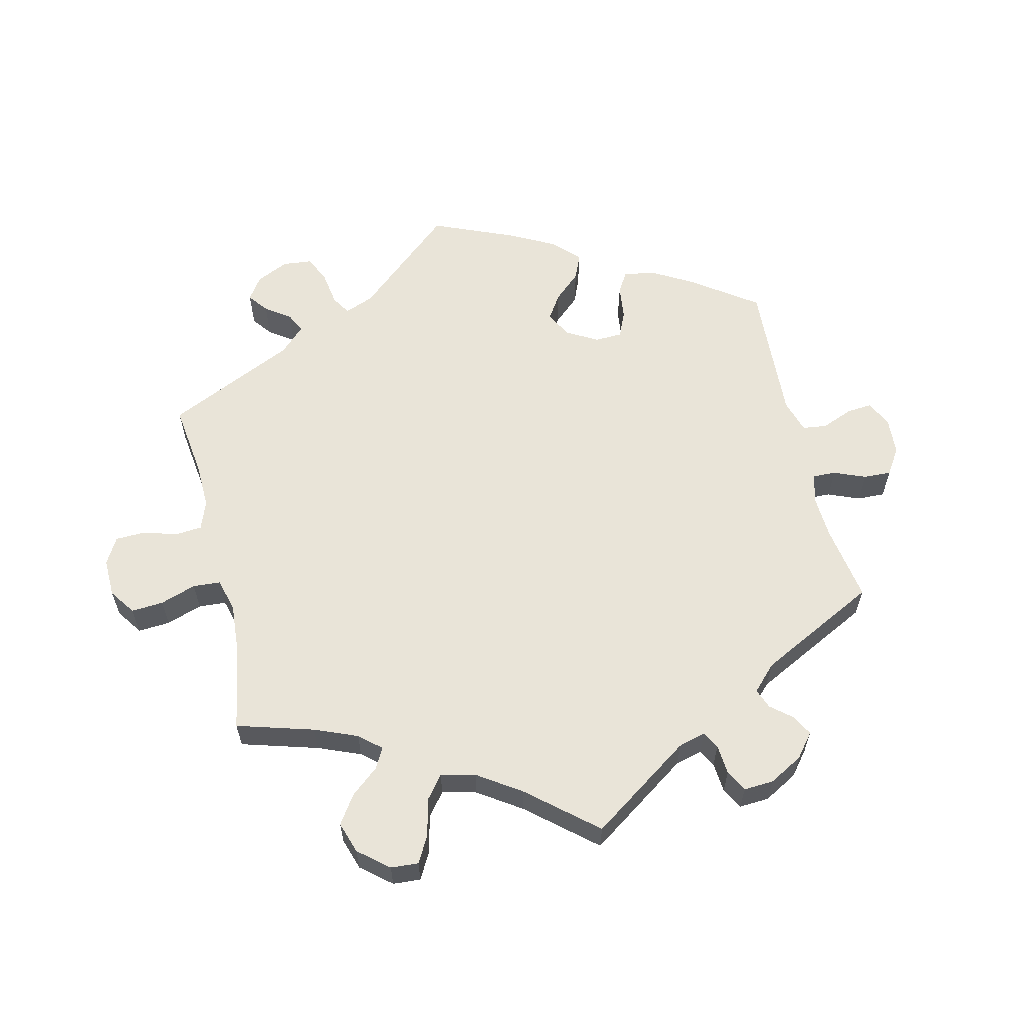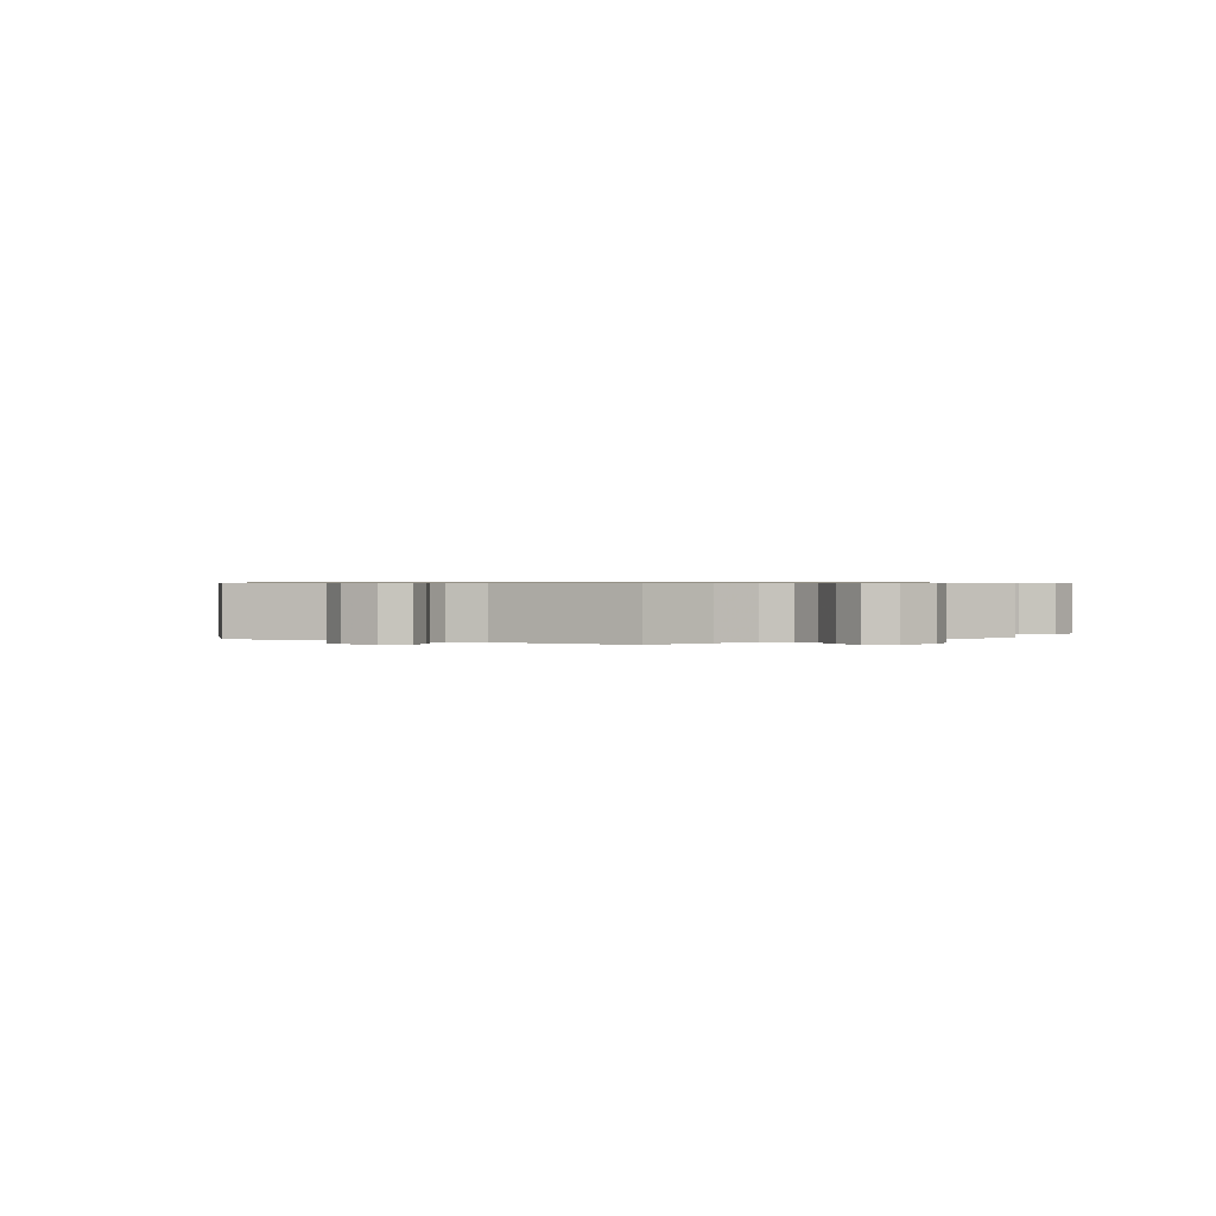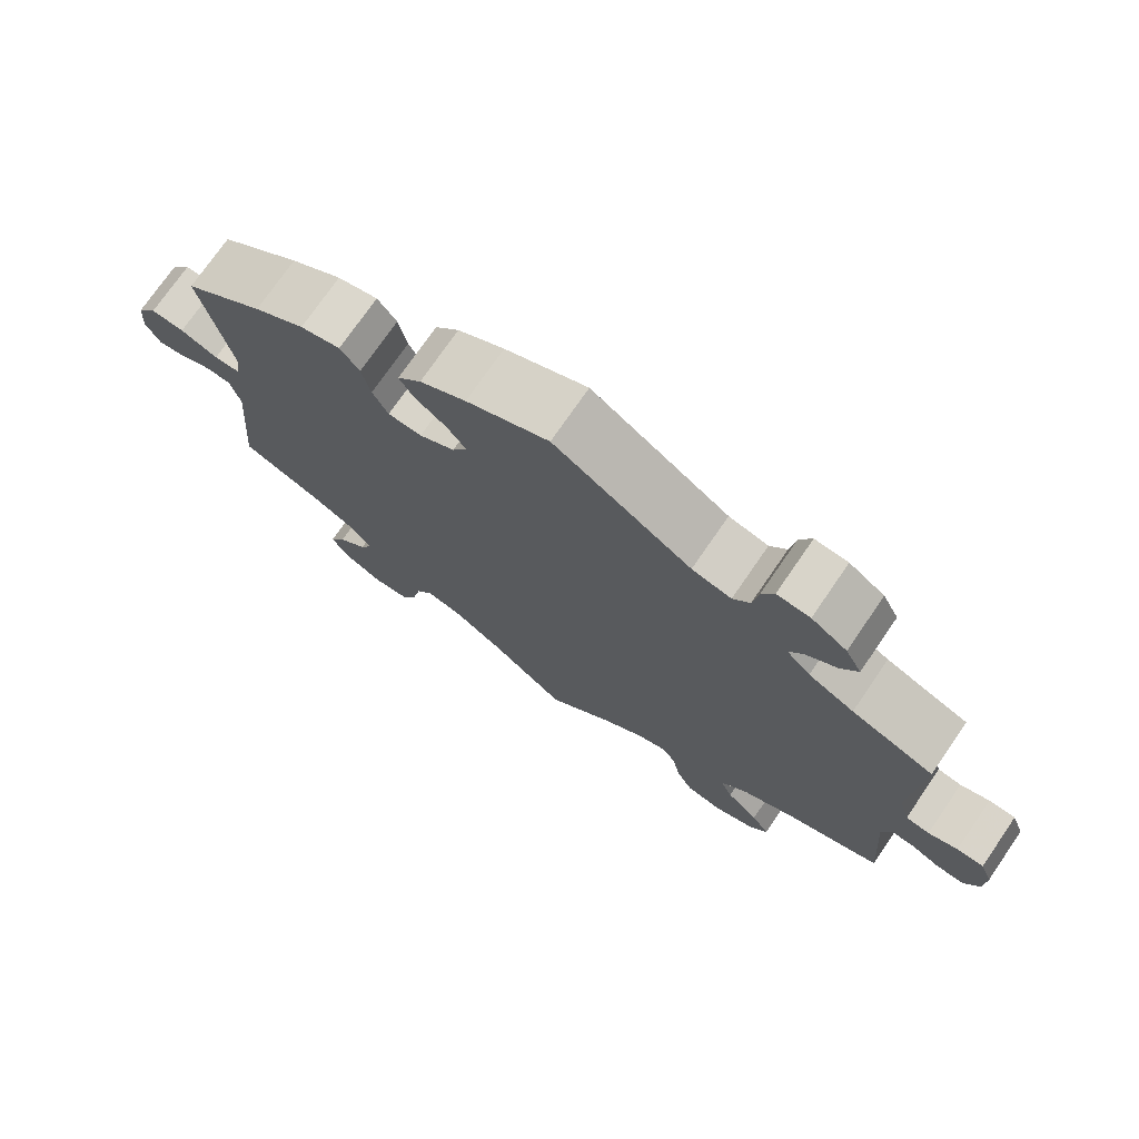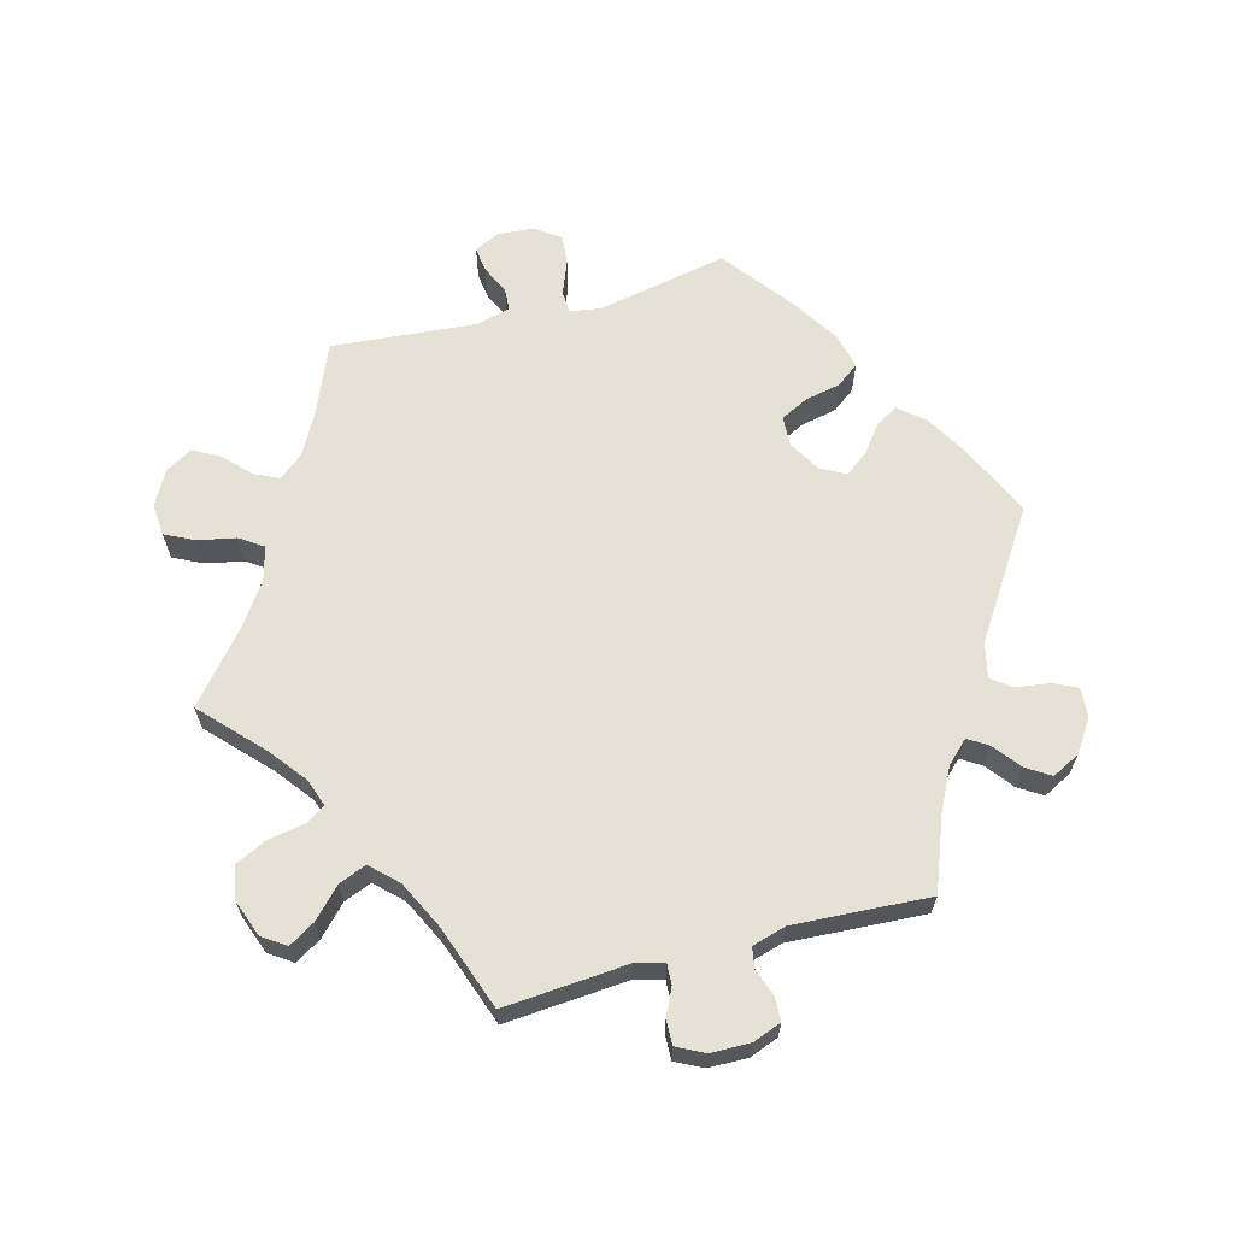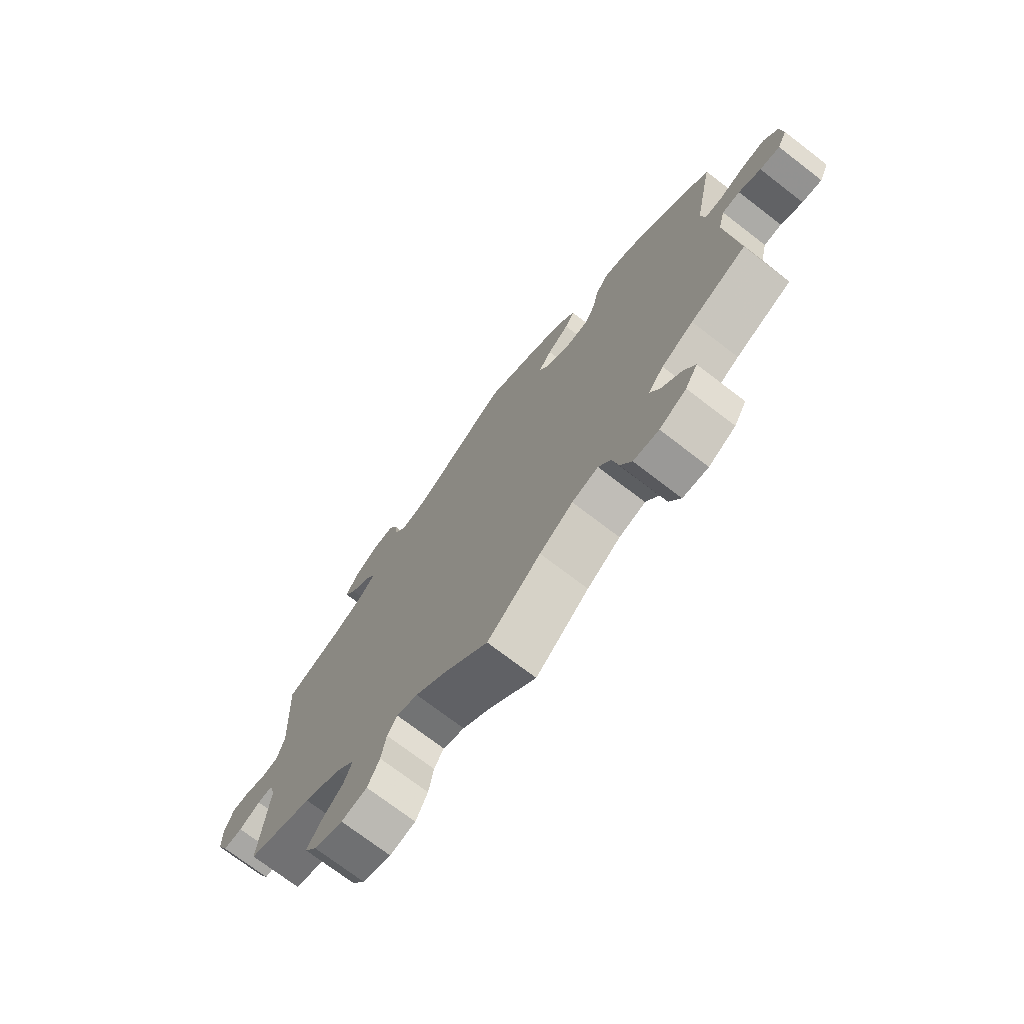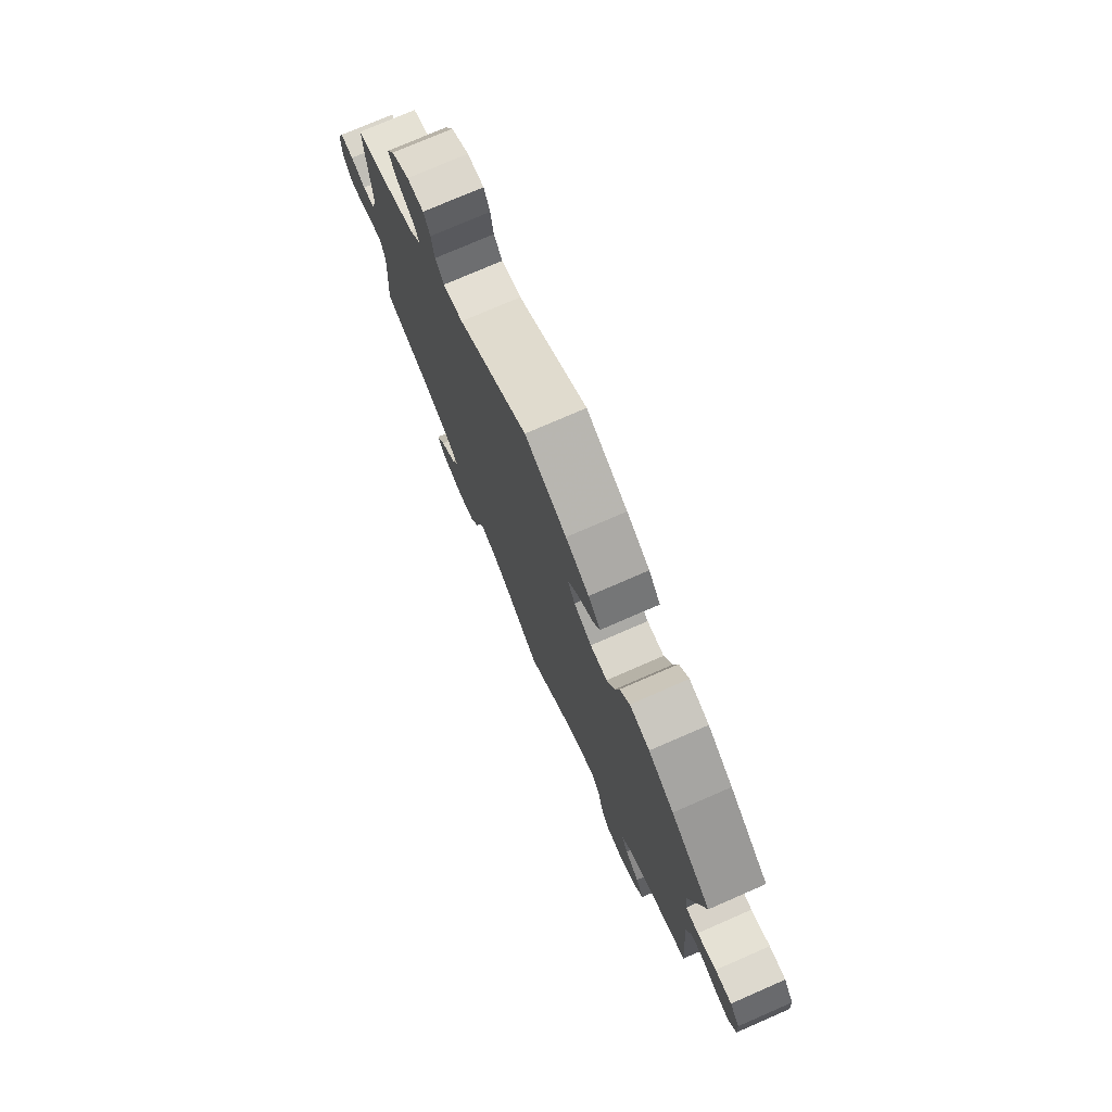
<metadata>
{"format":"obj","ext":"obj","renderer":"f3d","projection":"perspective","resolution":1024,"background":"white","views":[{"elev":60.0,"azim":-133.3,"up":"+Y"},{"elev":0.7,"azim":116.1,"up":"+Y"},{"elev":74.2,"azim":-145.5,"up":"+Z"},{"elev":64.5,"azim":-104.9,"up":"+Y"},{"elev":-73.2,"azim":52.5,"up":"+Z"},{"elev":76.0,"azim":66.5,"up":"+Z"}]}
</metadata>
<code>
v -0.487 0.07 -0.109
v -0.498 0.07 -0.068
v -0.527 0.07 -0.069
v -0.567 0.07 -0.088
v -0.603 0.07 -0.089
v -0.623 0.07 -0.049
v -0.624 0.07 0.008
v -0.608 0.07 0.05
v -0.573 0.07 0.051
v -0.535 0.07 0.037
v -0.504 0.07 0.042
v -0.49 0.07 0.091
v -0.501 0.07 0.289
v -0.394 0.07 0.33
v -0.335 0.07 0.36
v -0.304 0.07 0.392
v -0.322 0.07 0.421
v -0.362 0.07 0.452
v -0.384 0.07 0.487
v -0.363 0.07 0.528
v -0.317 0.07 0.559
v -0.274 0.07 0.562
v -0.258 0.07 0.528
v -0.251 0.07 0.478
v -0.229 0.07 0.449
v -0.178 0.07 0.461
v 0 0.07 0.578
v 0.107 0.07 0.529
v 0.167 0.07 0.494
v 0.198 0.07 0.457
v 0.18 0.07 0.425
v 0.139 0.07 0.394
v 0.114 0.07 0.36
v 0.133 0.07 0.324
v 0.179 0.07 0.297
v 0.223 0.07 0.299
v 0.243 0.07 0.339
v 0.254 0.07 0.391
v 0.279 0.07 0.424
v 0.331 0.07 0.411
v 0.397 0.07 0.369
v 0.501 0.07 0.29
v 0.463 0.07 0.1
v 0.47 0.07 0.054
v 0.503 0.07 0.053
v 0.552 0.07 0.072
v 0.595 0.07 0.076
v 0.621 0.07 0.04
v 0.625 0.07 -0.013
v 0.607 0.07 -0.05
v 0.57 0.07 -0.045
v 0.529 0.07 -0.026
v 0.496 0.07 -0.028
v 0.483 0.07 -0.079
v 0.501 0.07 -0.289
v 0.397 0.07 -0.332
v 0.338 0.07 -0.364
v 0.309 0.07 -0.399
v 0.326 0.07 -0.435
v 0.364 0.07 -0.471
v 0.385 0.07 -0.51
v 0.362 0.07 -0.549
v 0.312 0.07 -0.576
v 0.265 0.07 -0.572
v 0.244 0.07 -0.529
v 0.233 0.07 -0.474
v 0.21 0.07 -0.44
v 0.161 0.07 -0.453
v 0.099 0.07 -0.495
v 0 0.07 -0.578
v -0.086 0.07 -0.496
v -0.14 0.07 -0.454
v -0.18 0.07 -0.44
v -0.198 0.07 -0.469
v -0.207 0.07 -0.522
v -0.229 0.07 -0.567
v -0.277 0.07 -0.577
v -0.331 0.07 -0.557
v -0.354 0.07 -0.523
v -0.331 0.07 -0.485
v -0.289 0.07 -0.445
v -0.273 0.07 -0.405
v -0.309 0.07 -0.367
v -0.378 0.07 -0.333
v -0.501 0.07 -0.289
v -0.487 0 -0.109
v -0.498 0 -0.068
v -0.527 0 -0.069
v -0.567 0 -0.088
v -0.603 0 -0.089
v -0.623 0 -0.049
v -0.624 0 0.008
v -0.608 0 0.05
v -0.573 0 0.051
v -0.535 0 0.037
v -0.504 0 0.042
v -0.49 0 0.091
v -0.501 0 0.289
v -0.394 0 0.33
v -0.335 0 0.36
v -0.304 0 0.392
v -0.322 0 0.421
v -0.362 0 0.452
v -0.384 0 0.487
v -0.363 0 0.528
v -0.317 0 0.559
v -0.274 0 0.562
v -0.258 0 0.528
v -0.251 0 0.478
v -0.229 0 0.449
v -0.178 0 0.461
v 0 0 0.578
v 0.107 0 0.529
v 0.167 0 0.494
v 0.198 0 0.457
v 0.18 0 0.425
v 0.139 0 0.394
v 0.114 0 0.36
v 0.133 0 0.324
v 0.179 0 0.297
v 0.223 0 0.299
v 0.243 0 0.339
v 0.254 0 0.391
v 0.279 0 0.424
v 0.331 0 0.411
v 0.397 0 0.369
v 0.501 0 0.29
v 0.463 0 0.1
v 0.47 0 0.054
v 0.503 0 0.053
v 0.552 0 0.072
v 0.595 0 0.076
v 0.621 0 0.04
v 0.625 0 -0.013
v 0.607 0 -0.05
v 0.57 0 -0.045
v 0.529 0 -0.026
v 0.496 0 -0.028
v 0.483 0 -0.079
v 0.501 0 -0.289
v 0.397 0 -0.332
v 0.338 0 -0.364
v 0.309 0 -0.399
v 0.326 0 -0.435
v 0.364 0 -0.471
v 0.385 0 -0.51
v 0.362 0 -0.549
v 0.312 0 -0.576
v 0.265 0 -0.572
v 0.244 0 -0.529
v 0.233 0 -0.474
v 0.21 0 -0.44
v 0.161 0 -0.453
v 0.099 0 -0.495
v 0 0 -0.578
v -0.086 0 -0.496
v -0.14 0 -0.454
v -0.18 0 -0.44
v -0.198 0 -0.469
v -0.207 0 -0.522
v -0.229 0 -0.567
v -0.277 0 -0.577
v -0.331 0 -0.557
v -0.354 0 -0.523
v -0.331 0 -0.485
v -0.289 0 -0.445
v -0.273 0 -0.405
v -0.309 0 -0.367
v -0.378 0 -0.333
v -0.501 0 -0.289
f 84 85 1
f 83 84 1 2
f 82 83 2
f 78 79 80 81
f 78 81 82
f 77 78 82
f 74 75 76 77
f 73 74 77 82
f 72 73 82 2
f 69 70 71
f 68 69 71 72
f 67 68 72 2
f 63 64 65 66
f 63 66 67
f 62 63 67
f 59 60 61 62
f 58 59 62 67
f 57 58 67 2
f 54 55 56
f 53 54 56 57
f 49 50 51 52
f 49 52 53
f 48 49 53
f 45 46 47 48
f 44 45 48 53
f 40 41 42 43
f 40 43 44
f 37 38 39 40
f 36 37 40 44
f 35 36 44 53
f 29 30 31 32
f 29 32 33
f 26 27 28 29
f 25 26 29 33
f 21 22 23 24
f 21 24 25
f 20 21 25
f 17 18 19 20
f 16 17 20 25
f 15 16 25 33
f 12 13 14
f 11 12 14 15
f 7 8 9 10
f 7 10 11
f 6 7 11
f 3 4 5 6
f 2 3 6 11
f 34 35 53 57
f 15 33 34 57
f 2 11 15 57
f 86 170 169
f 87 86 169 168
f 87 168 167
f 166 165 164 163
f 167 166 163
f 167 163 162
f 162 161 160 159
f 167 162 159 158
f 87 167 158 157
f 156 155 154
f 157 156 154 153
f 87 157 153 152
f 151 150 149 148
f 152 151 148
f 152 148 147
f 147 146 145 144
f 152 147 144 143
f 87 152 143 142
f 141 140 139
f 142 141 139 138
f 137 136 135 134
f 138 137 134
f 138 134 133
f 133 132 131 130
f 138 133 130 129
f 128 127 126 125
f 129 128 125
f 125 124 123 122
f 129 125 122 121
f 138 129 121 120
f 117 116 115 114
f 118 117 114
f 114 113 112 111
f 118 114 111 110
f 109 108 107 106
f 110 109 106
f 110 106 105
f 105 104 103 102
f 110 105 102 101
f 118 110 101 100
f 99 98 97
f 100 99 97 96
f 95 94 93 92
f 96 95 92
f 96 92 91
f 91 90 89 88
f 96 91 88 87
f 142 138 120 119
f 142 119 118 100
f 142 100 96 87
f 1 86 87 2
f 2 87 88 3
f 3 88 89 4
f 4 89 90 5
f 5 90 91 6
f 6 91 92 7
f 7 92 93 8
f 8 93 94 9
f 9 94 95 10
f 10 95 96 11
f 11 96 97 12
f 12 97 98 13
f 13 98 99 14
f 14 99 100 15
f 15 100 101 16
f 16 101 102 17
f 17 102 103 18
f 18 103 104 19
f 19 104 105 20
f 20 105 106 21
f 21 106 107 22
f 22 107 108 23
f 23 108 109 24
f 24 109 110 25
f 25 110 111 26
f 26 111 112 27
f 27 112 113 28
f 28 113 114 29
f 29 114 115 30
f 30 115 116 31
f 31 116 117 32
f 32 117 118 33
f 33 118 119 34
f 34 119 120 35
f 35 120 121 36
f 36 121 122 37
f 37 122 123 38
f 38 123 124 39
f 39 124 125 40
f 40 125 126 41
f 41 126 127 42
f 42 127 128 43
f 43 128 129 44
f 44 129 130 45
f 45 130 131 46
f 46 131 132 47
f 47 132 133 48
f 48 133 134 49
f 49 134 135 50
f 50 135 136 51
f 51 136 137 52
f 52 137 138 53
f 53 138 139 54
f 54 139 140 55
f 55 140 141 56
f 56 141 142 57
f 57 142 143 58
f 58 143 144 59
f 59 144 145 60
f 60 145 146 61
f 61 146 147 62
f 62 147 148 63
f 63 148 149 64
f 64 149 150 65
f 65 150 151 66
f 66 151 152 67
f 67 152 153 68
f 68 153 154 69
f 69 154 155 70
f 70 155 156 71
f 71 156 157 72
f 72 157 158 73
f 73 158 159 74
f 74 159 160 75
f 75 160 161 76
f 76 161 162 77
f 77 162 163 78
f 78 163 164 79
f 79 164 165 80
f 80 165 166 81
f 81 166 167 82
f 82 167 168 83
f 83 168 169 84
f 84 169 170 85
f 85 170 86 1

</code>
